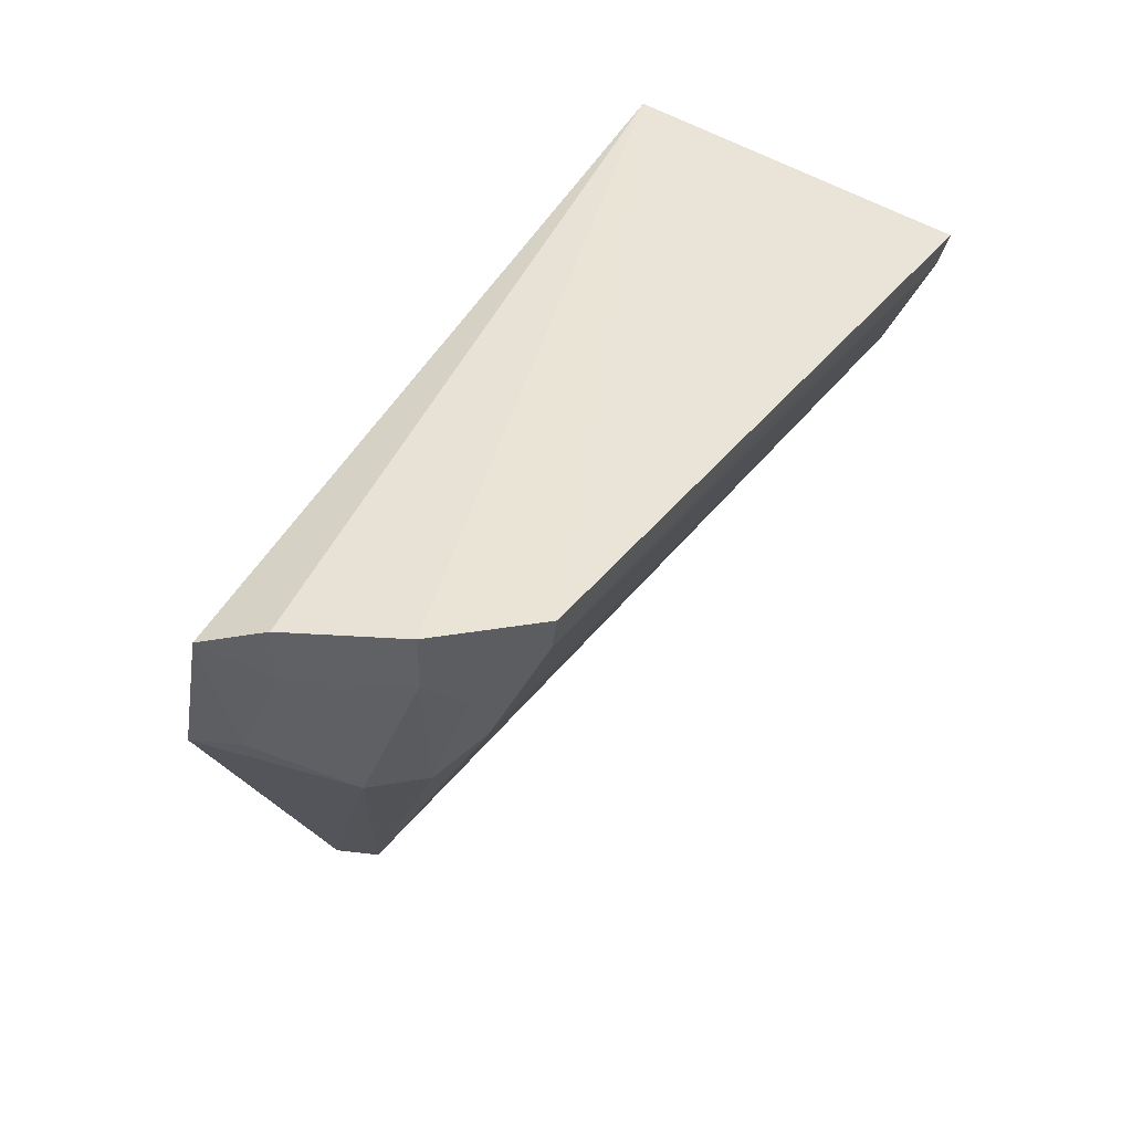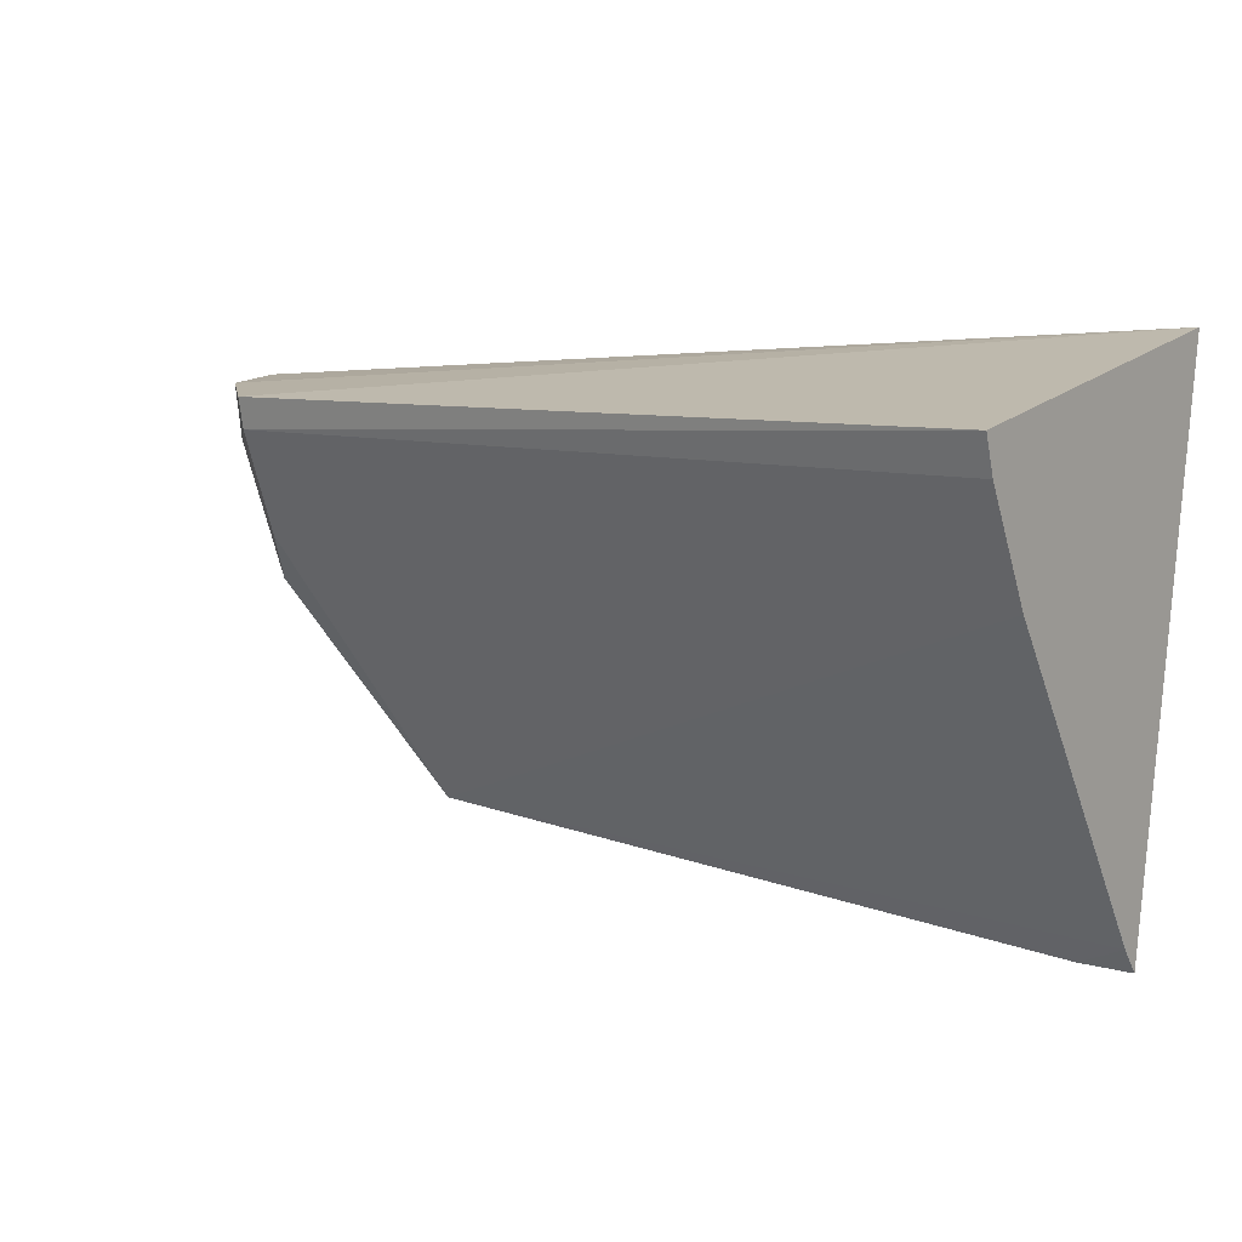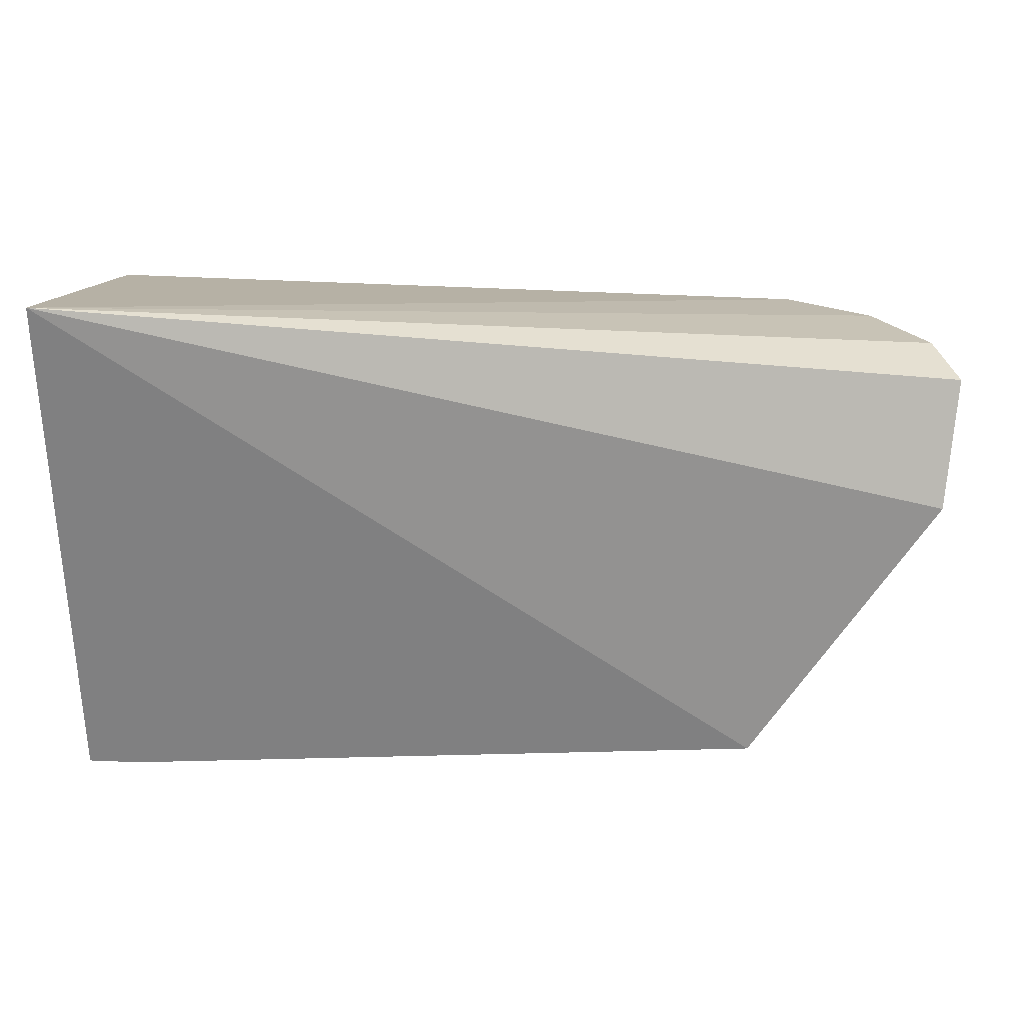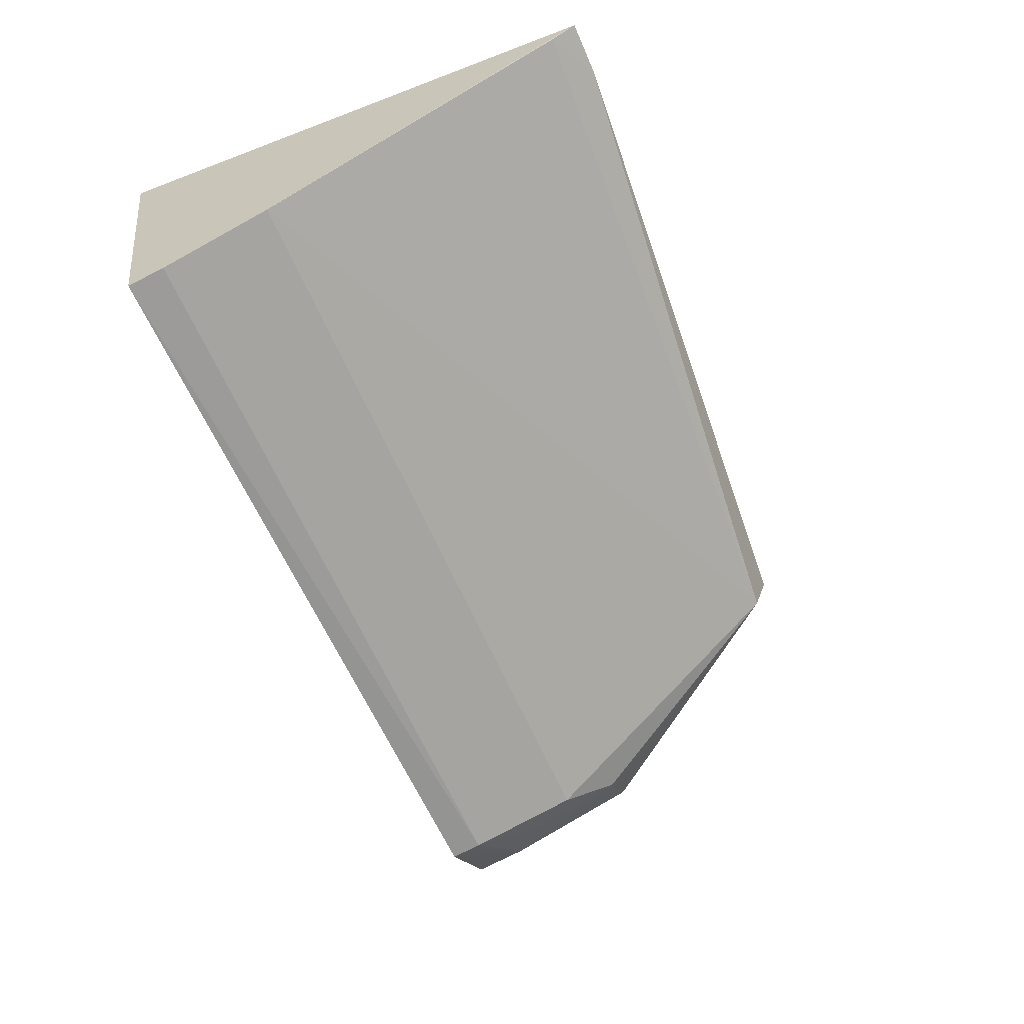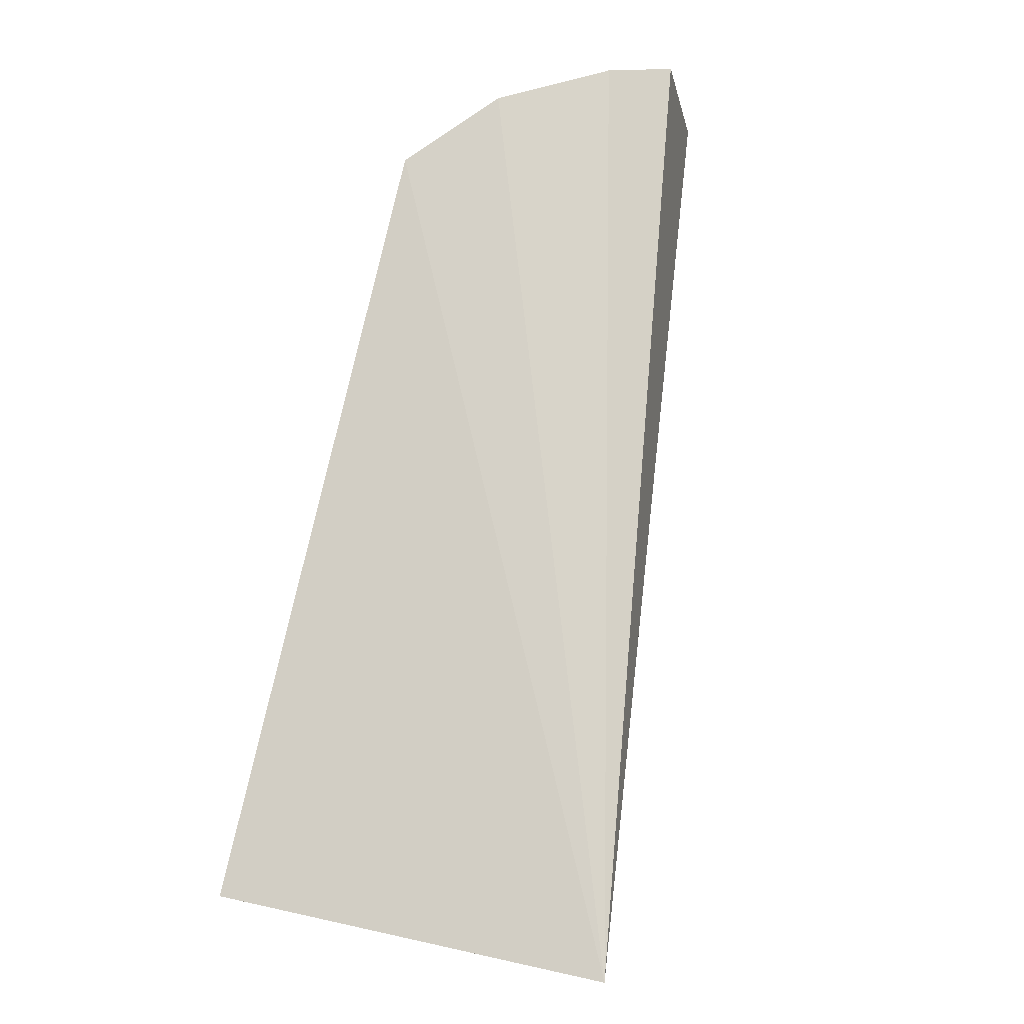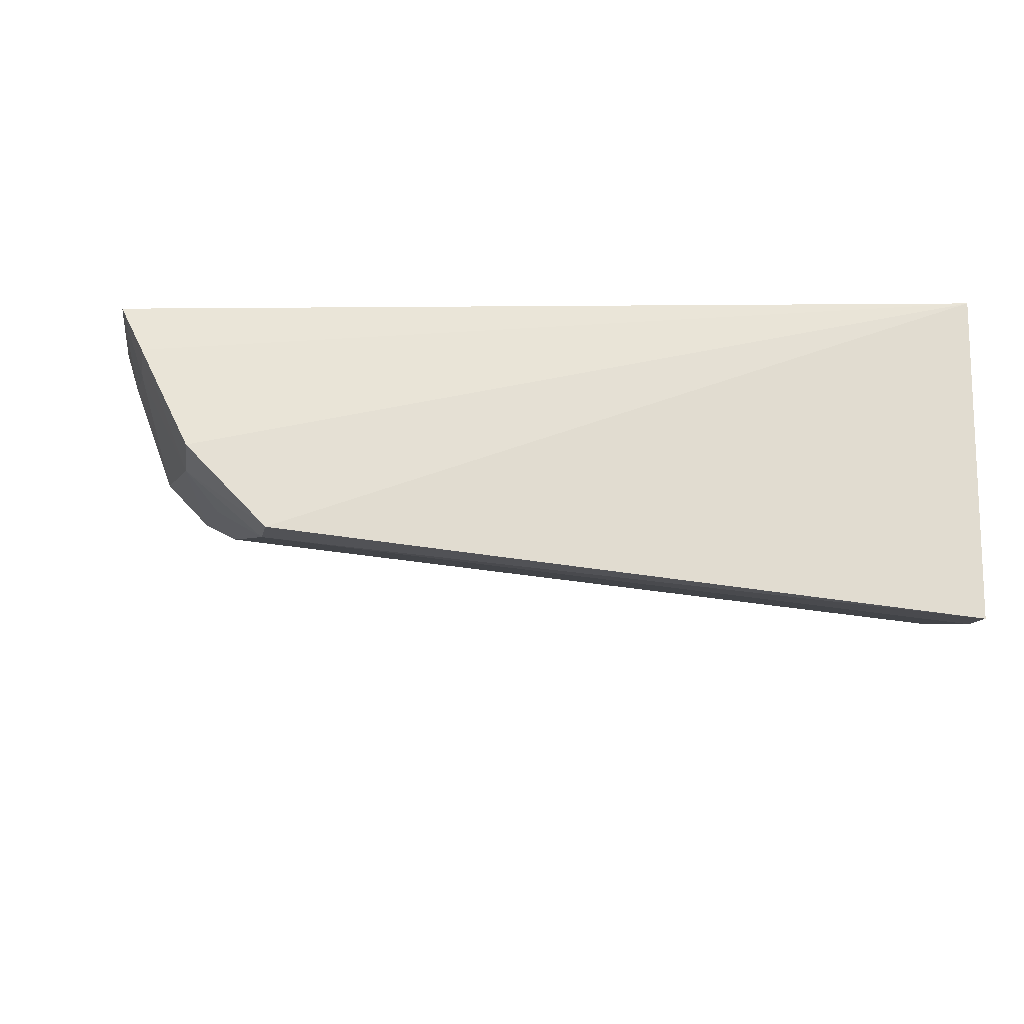
<metadata>
{"format":"obj","ext":"obj","renderer":"f3d","projection":"perspective","resolution":1024,"background":"white","views":[{"elev":36.2,"azim":-58.3,"up":"+Z"},{"elev":9.7,"azim":36.4,"up":"+Z"},{"elev":20.7,"azim":-175.5,"up":"+Z"},{"elev":-63.1,"azim":113.1,"up":"+Y"},{"elev":79.2,"azim":102.1,"up":"+Z"},{"elev":-30.9,"azim":-14.2,"up":"+Y"}]}
</metadata>
<code>
v -0.2348 -0.1906 0.006749
v -0.2349 -0.1084 -0.1295
v -0.2348 -0.08528 0.02345
v -0.4932 -0.1088 -0.03735
v -0.4556 -0.1714 -0.03457
v -0.4402 -0.1085 -0.117
v -0.2348 -0.1719 -0.03372
v -0.4748 -0.1654 0.004708
v -0.2501 -0.1085 -0.1296
v -0.4759 -0.1478 -0.04779
v -0.2348 -0.1873 -0.003549
v -0.4508 -0.1881 0.003545
v -0.4969 -0.1179 -0.001085
v -0.4387 -0.1217 -0.1133
v -0.235 -0.114 -0.1222
v -0.4734 -0.1647 -0.01028
v -0.4508 -0.1865 -0.005033
v -0.49 -0.1355 0.004764
v -0.489 -0.1228 -0.0357
v -0.4635 -0.1599 -0.04812
v -0.4886 -0.1348 -0.01021
v -0.4626 -0.1711 -0.02032
f 6 4 3
f 7 2 3
f 9 6 3
f 9 3 2
f 10 4 6
f 11 5 7
f 11 7 3
f 11 3 1
f 12 1 3
f 12 3 8
f 13 3 4
f 14 6 9
f 14 10 6
f 14 7 5
f 15 9 2
f 15 2 7
f 15 14 9
f 15 7 14
f 16 12 8
f 17 11 1
f 17 1 12
f 17 5 11
f 17 12 16
f 18 8 3
f 18 3 13
f 18 16 8
f 19 13 4
f 19 4 10
f 20 14 5
f 20 10 14
f 20 16 10
f 21 10 16
f 21 16 18
f 21 19 10
f 21 18 13
f 21 13 19
f 22 17 16
f 22 16 20
f 22 20 5
f 22 5 17

</code>
